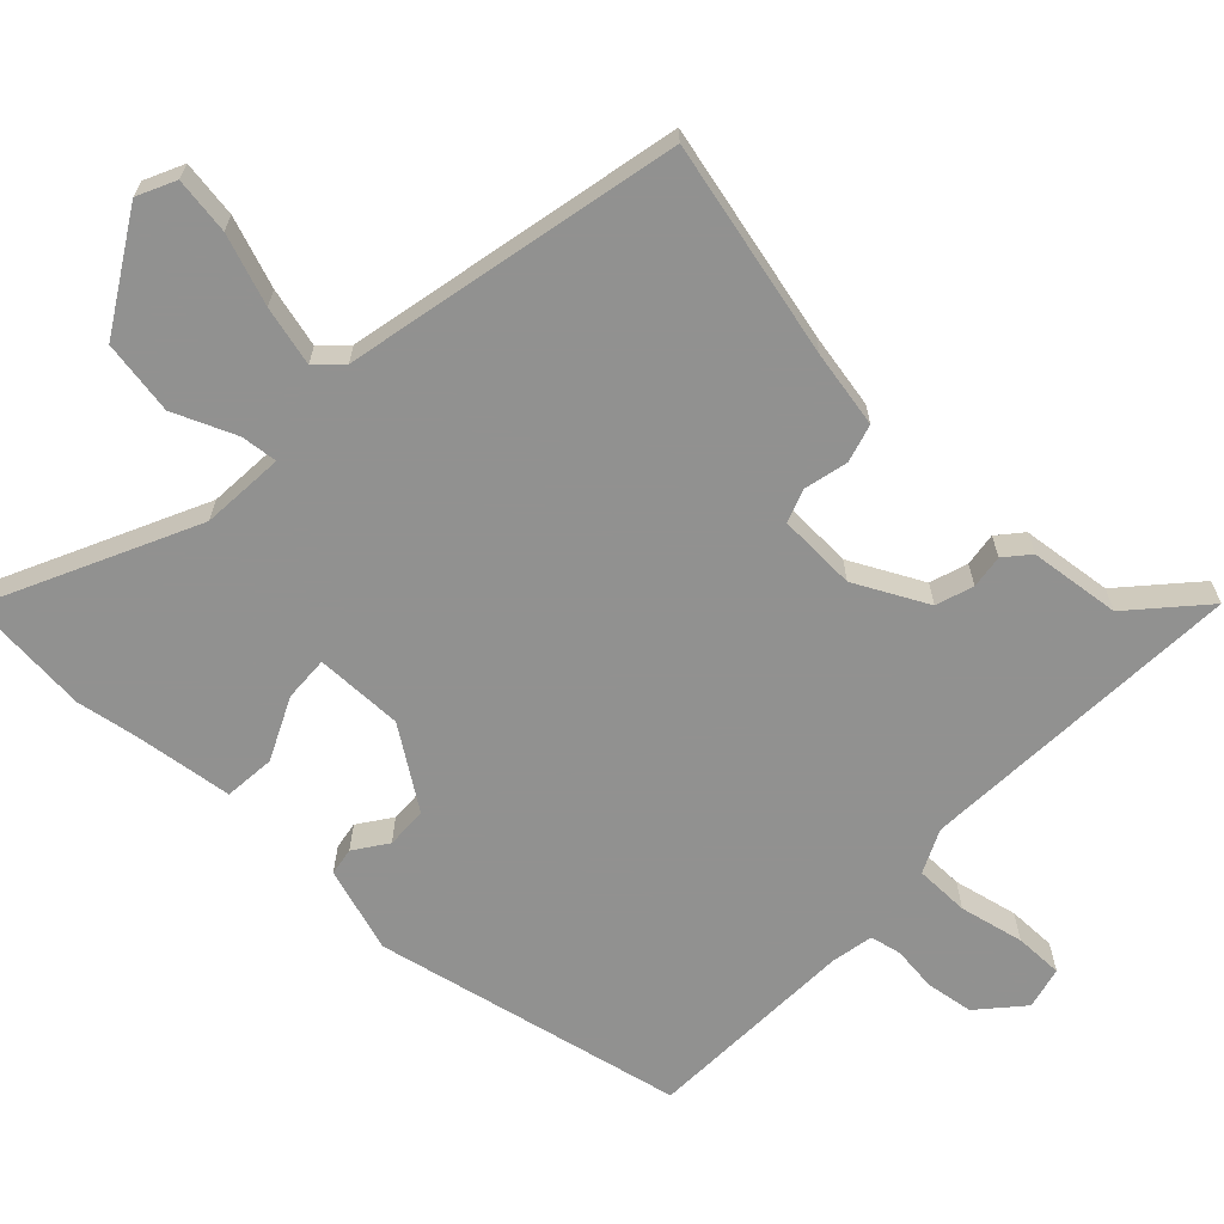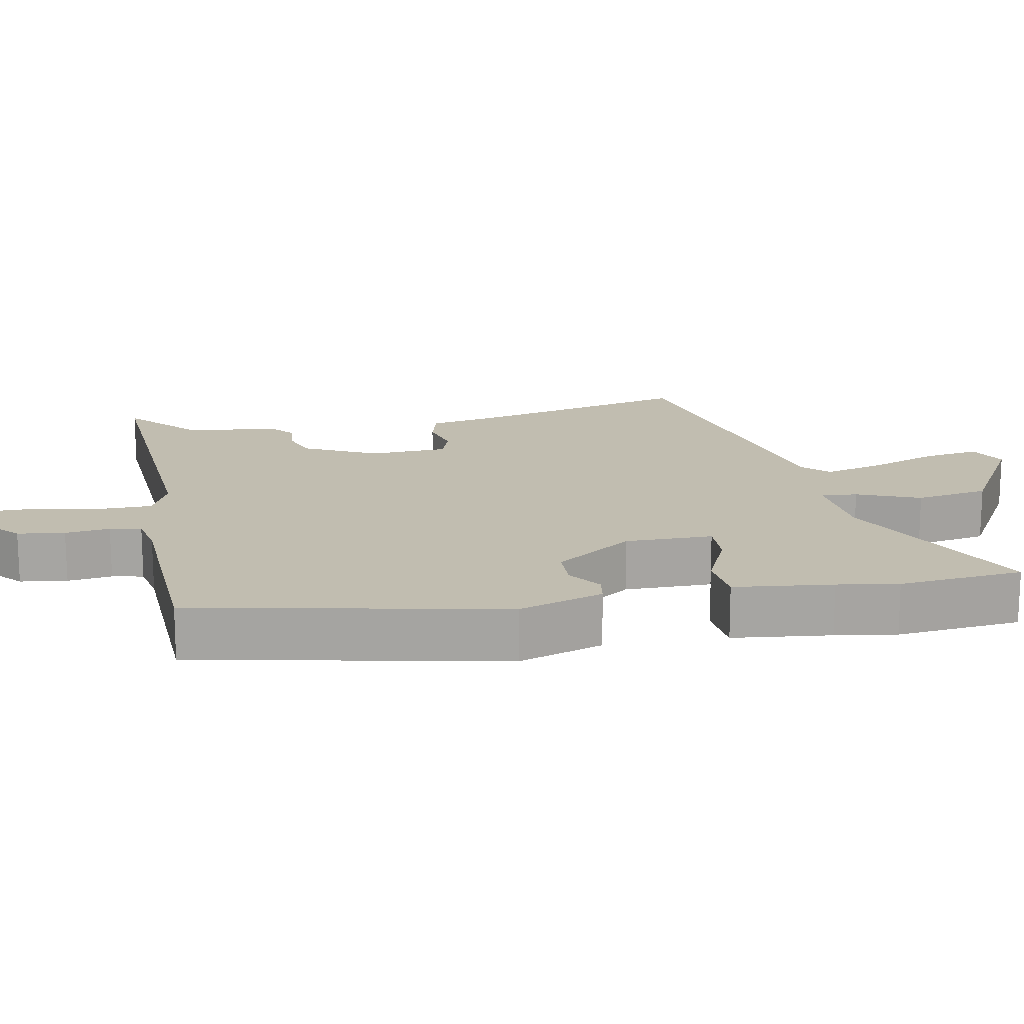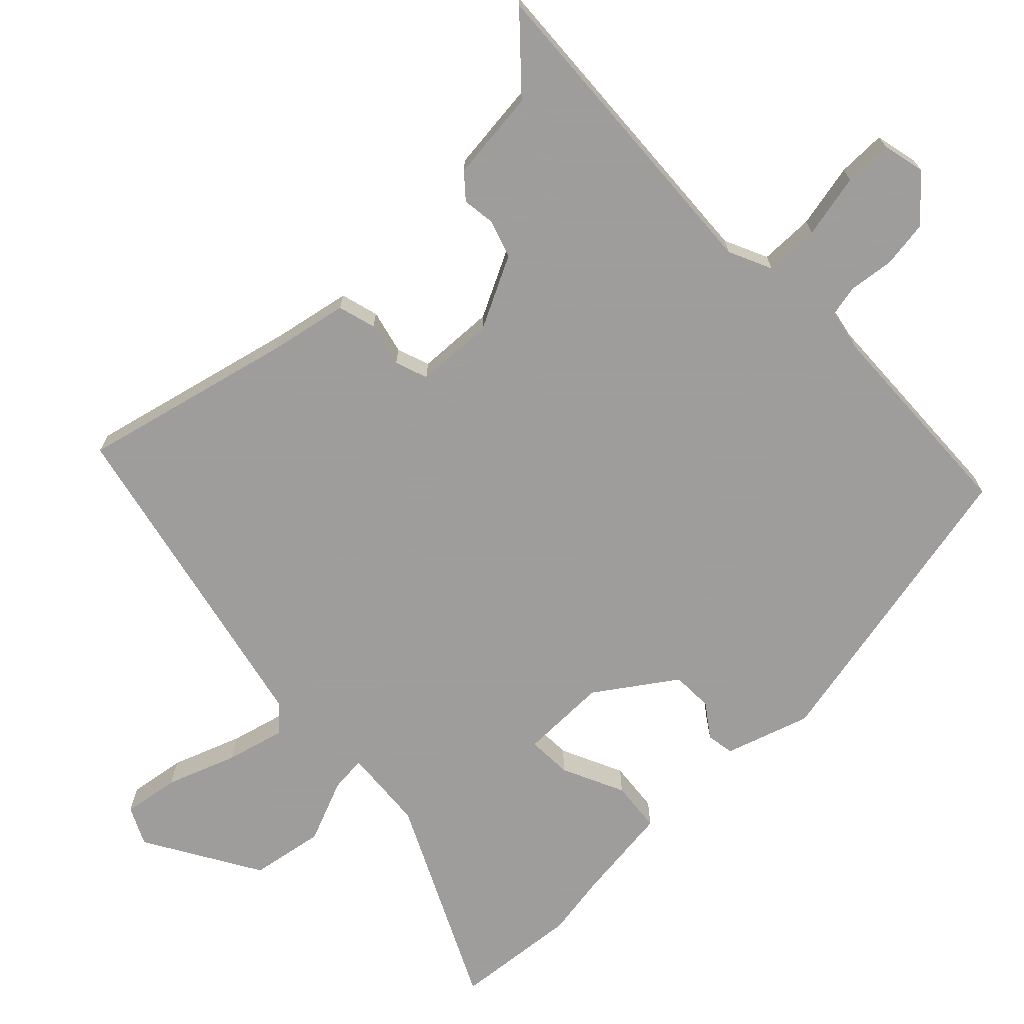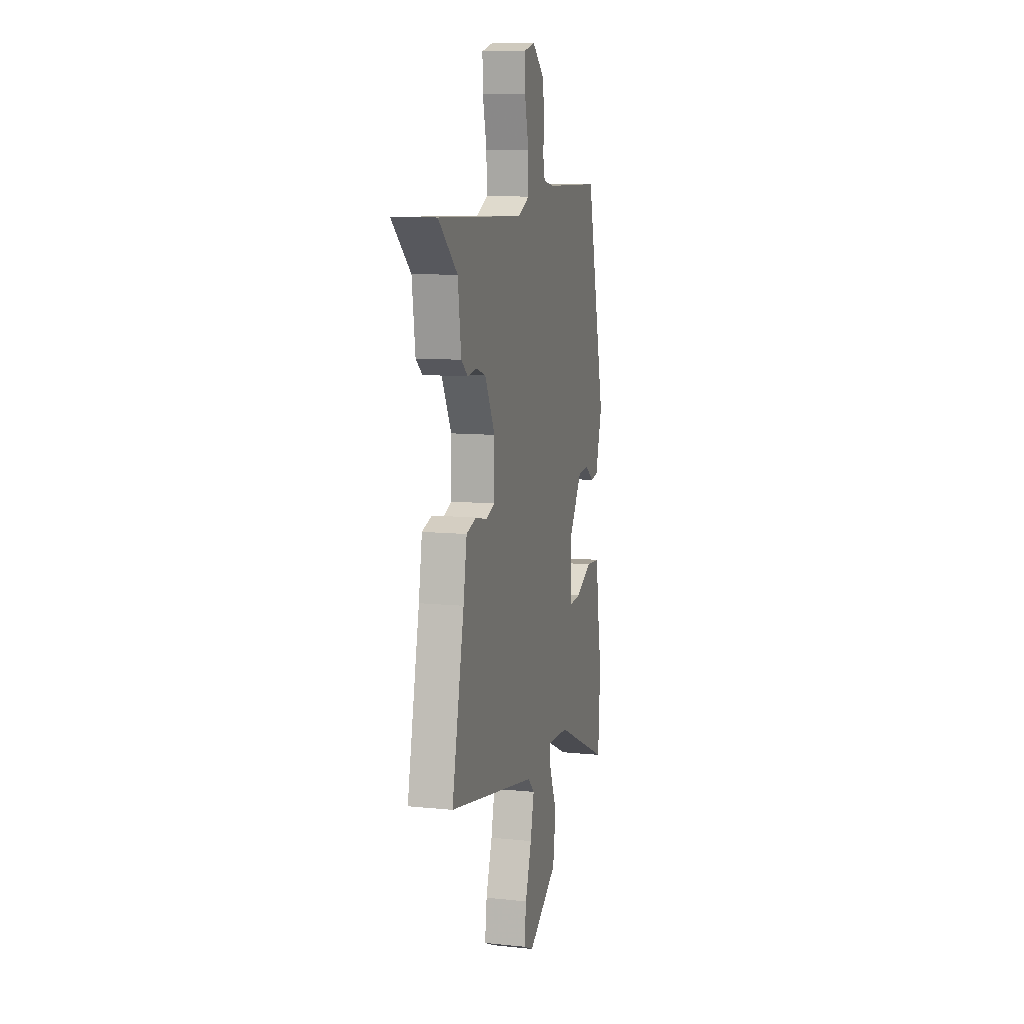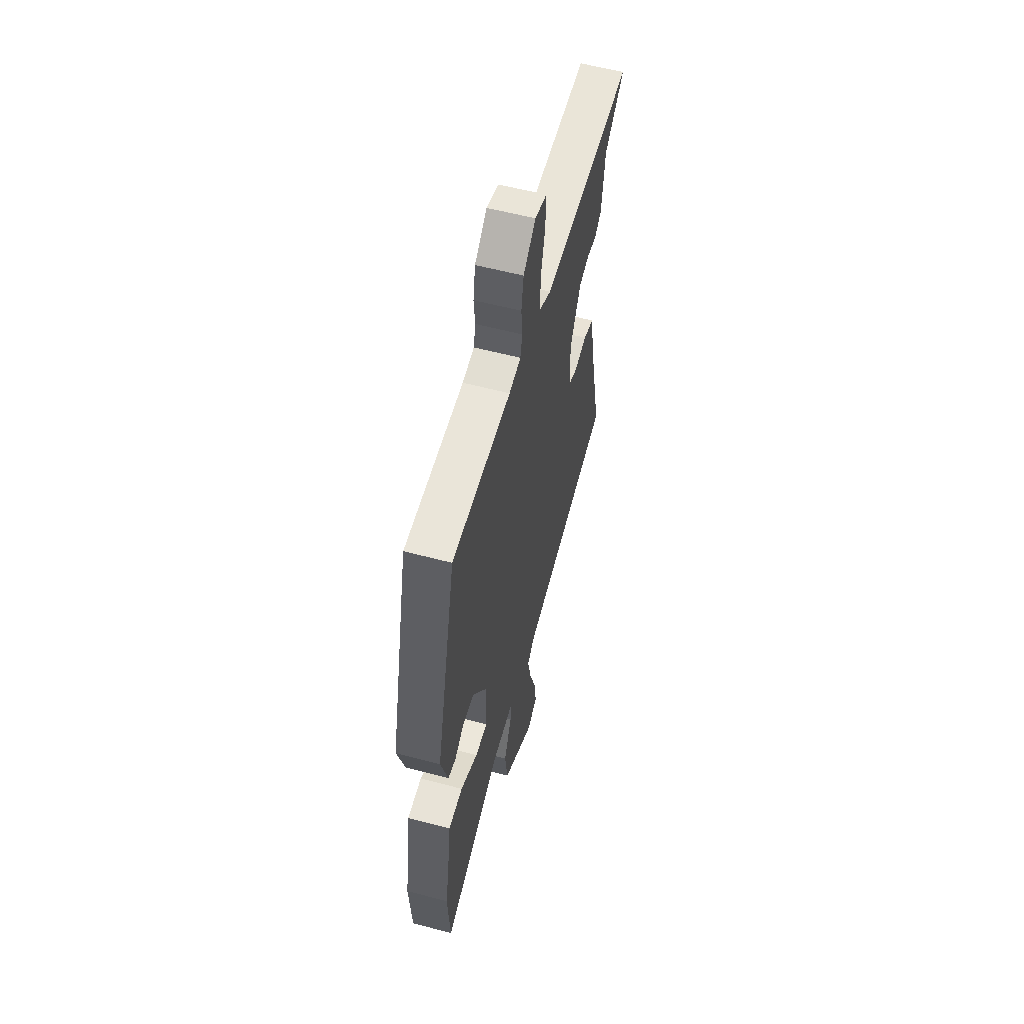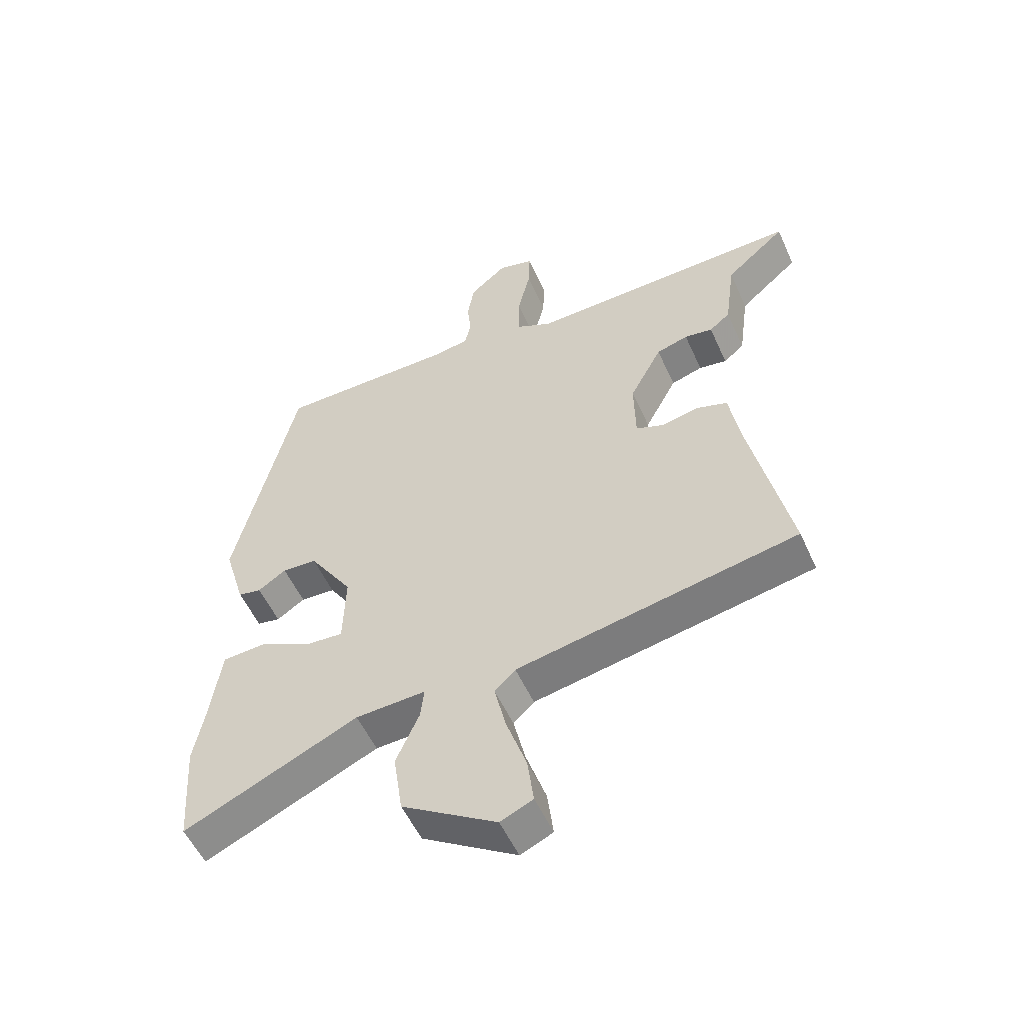
<metadata>
{"format":"obj","ext":"obj","renderer":"f3d","projection":"perspective","resolution":1024,"background":"white","views":[{"elev":-66.0,"azim":-134.6,"up":"+Y"},{"elev":16.7,"azim":77.4,"up":"+Y"},{"elev":-70.7,"azim":-47.4,"up":"+Y"},{"elev":10.0,"azim":-75.3,"up":"+Z"},{"elev":57.3,"azim":105.5,"up":"+Z"},{"elev":-53.9,"azim":-156.0,"up":"+Z"}]}
</metadata>
<code>
v 0.506 0.07 -0.416
v 0.494 0.07 -0.589
v 0.209 0.07 -0.46
v 0.094 0.07 -0.454
v 0.1 0.07 -0.504
v 0.138 0.07 -0.59
v 0.123 0.07 -0.692
v -0.032 0.07 -0.789
v -0.085 0.07 -0.765
v -0.075 0.07 -0.687
v -0.042 0.07 -0.59
v -0.023 0.07 -0.508
v -0.057 0.07 -0.475
v -0.519 0.07 -0.386
v -0.455 0.07 -0.088
v -0.437 0.07 0.018
v -0.385 0.07 0.034
v -0.324 0.07 0.021
v -0.279 0.07 0.038
v -0.277 0.07 0.146
v -0.33 0.07 0.245
v -0.382 0.07 0.261
v -0.428 0.07 0.254
v -0.462 0.07 0.282
v -0.479 0.07 0.407
v -0.578 0.07 0.493
v -0.124 0.07 0.478
v -0.065 0.07 0.507
v -0.066 0.07 0.582
v -0.087 0.07 0.67
v -0.089 0.07 0.737
v -0.031 0.07 0.752
v 0.03 0.07 0.7
v 0.041 0.07 0.635
v 0.035 0.07 0.573
v 0.045 0.07 0.53
v 0.103 0.07 0.52
v 0.396 0.07 0.516
v 0.496 0.07 0.091
v 0.461 0.07 -0.027
v 0.423 0.07 -0.034
v 0.377 0.07 -0.003
v 0.32 0.07 -0.006
v 0.248 0.07 -0.116
v 0.252 0.07 -0.237
v 0.314 0.07 -0.233
v 0.399 0.07 -0.191
v 0.47 0.07 -0.196
v 0.49 0.07 -0.332
v 0.506 0 -0.416
v 0.494 0 -0.589
v 0.209 0 -0.46
v 0.094 0 -0.454
v 0.1 0 -0.504
v 0.138 0 -0.59
v 0.123 0 -0.692
v -0.032 0 -0.789
v -0.085 0 -0.765
v -0.075 0 -0.687
v -0.042 0 -0.59
v -0.023 0 -0.508
v -0.057 0 -0.475
v -0.519 0 -0.386
v -0.455 0 -0.088
v -0.437 0 0.018
v -0.385 0 0.034
v -0.324 0 0.021
v -0.279 0 0.038
v -0.277 0 0.146
v -0.33 0 0.245
v -0.382 0 0.261
v -0.428 0 0.254
v -0.462 0 0.282
v -0.479 0 0.407
v -0.578 0 0.493
v -0.124 0 0.478
v -0.065 0 0.507
v -0.066 0 0.582
v -0.087 0 0.67
v -0.089 0 0.737
v -0.031 0 0.752
v 0.03 0 0.7
v 0.041 0 0.635
v 0.035 0 0.573
v 0.045 0 0.53
v 0.103 0 0.52
v 0.396 0 0.516
v 0.496 0 0.091
v 0.461 0 -0.027
v 0.423 0 -0.034
v 0.377 0 -0.003
v 0.32 0 -0.006
v 0.248 0 -0.116
v 0.252 0 -0.237
v 0.314 0 -0.233
v 0.399 0 -0.191
v 0.47 0 -0.196
v 0.49 0 -0.332
f 46 47 48 49
f 45 46 49 1
f 39 40 41 42
f 37 38 39 42
f 36 37 42 43
f 32 33 34 35
f 32 35 36
f 29 30 31 32
f 28 29 32 36
f 27 28 36 43
f 25 26 27 43
f 22 23 24 25
f 21 22 25
f 15 16 17 18
f 13 14 15 18
f 12 13 18 19
f 8 9 10 11
f 8 11 12
f 5 6 7 8
f 4 5 8 12
f 45 1 2 3
f 44 45 3 4
f 21 25 43 44
f 20 21 44 4
f 4 12 19 20
f 98 97 96 95
f 50 98 95 94
f 91 90 89 88
f 91 88 87 86
f 92 91 86 85
f 84 83 82 81
f 85 84 81
f 81 80 79 78
f 85 81 78 77
f 92 85 77 76
f 92 76 75 74
f 74 73 72 71
f 74 71 70
f 67 66 65 64
f 67 64 63 62
f 68 67 62 61
f 60 59 58 57
f 61 60 57
f 57 56 55 54
f 61 57 54 53
f 52 51 50 94
f 53 52 94 93
f 93 92 74 70
f 53 93 70 69
f 69 68 61 53
f 1 50 51 2
f 2 51 52 3
f 3 52 53 4
f 4 53 54 5
f 5 54 55 6
f 6 55 56 7
f 7 56 57 8
f 8 57 58 9
f 9 58 59 10
f 10 59 60 11
f 11 60 61 12
f 12 61 62 13
f 13 62 63 14
f 14 63 64 15
f 15 64 65 16
f 16 65 66 17
f 17 66 67 18
f 18 67 68 19
f 19 68 69 20
f 20 69 70 21
f 21 70 71 22
f 22 71 72 23
f 23 72 73 24
f 24 73 74 25
f 25 74 75 26
f 26 75 76 27
f 27 76 77 28
f 28 77 78 29
f 29 78 79 30
f 30 79 80 31
f 31 80 81 32
f 32 81 82 33
f 33 82 83 34
f 34 83 84 35
f 35 84 85 36
f 36 85 86 37
f 37 86 87 38
f 38 87 88 39
f 39 88 89 40
f 40 89 90 41
f 41 90 91 42
f 42 91 92 43
f 43 92 93 44
f 44 93 94 45
f 45 94 95 46
f 46 95 96 47
f 47 96 97 48
f 48 97 98 49
f 49 98 50 1

</code>
